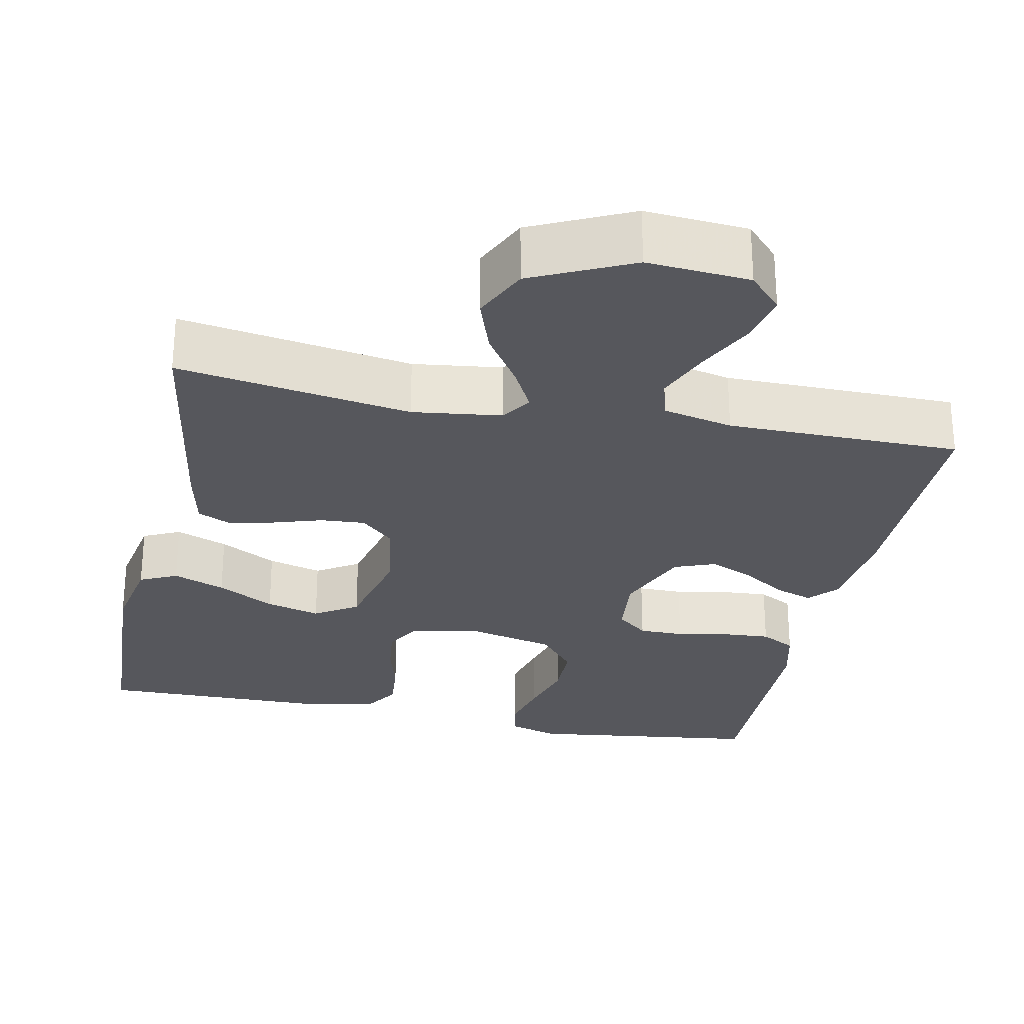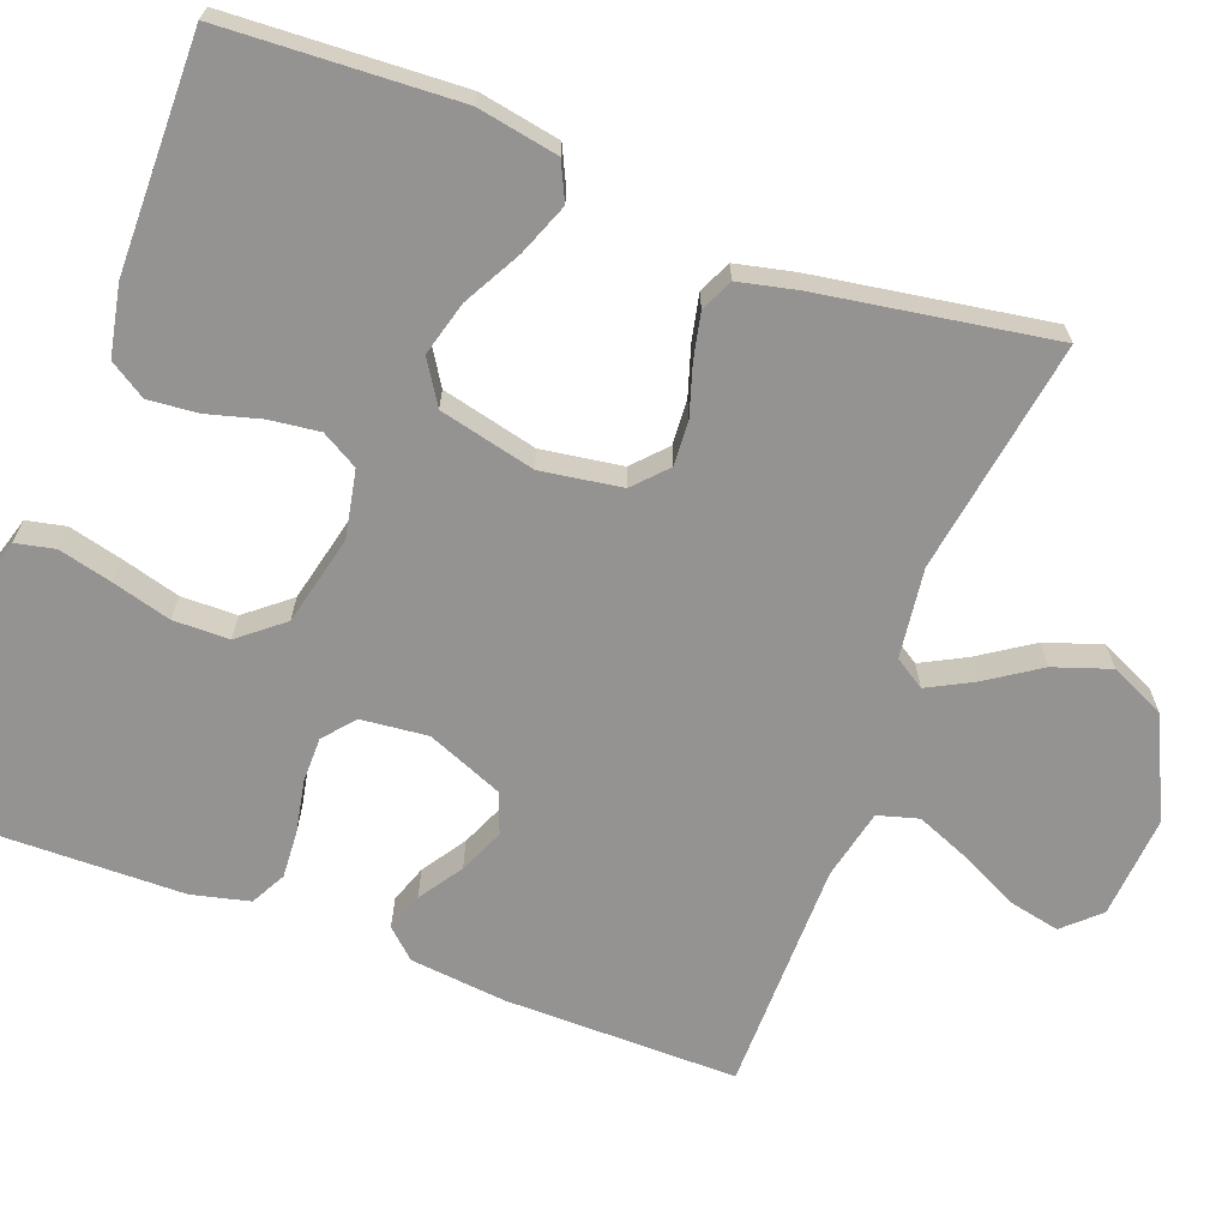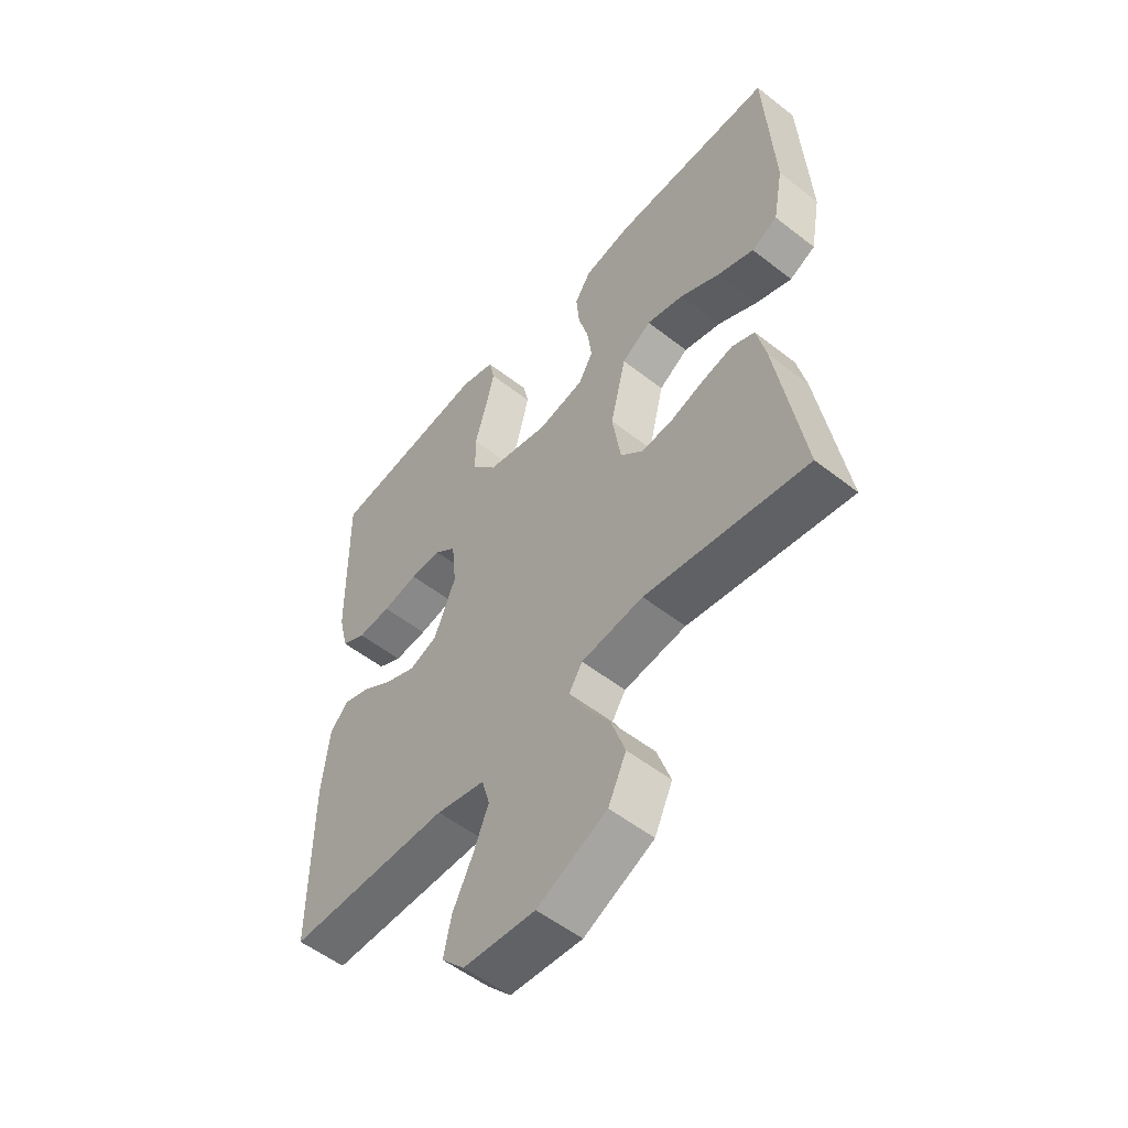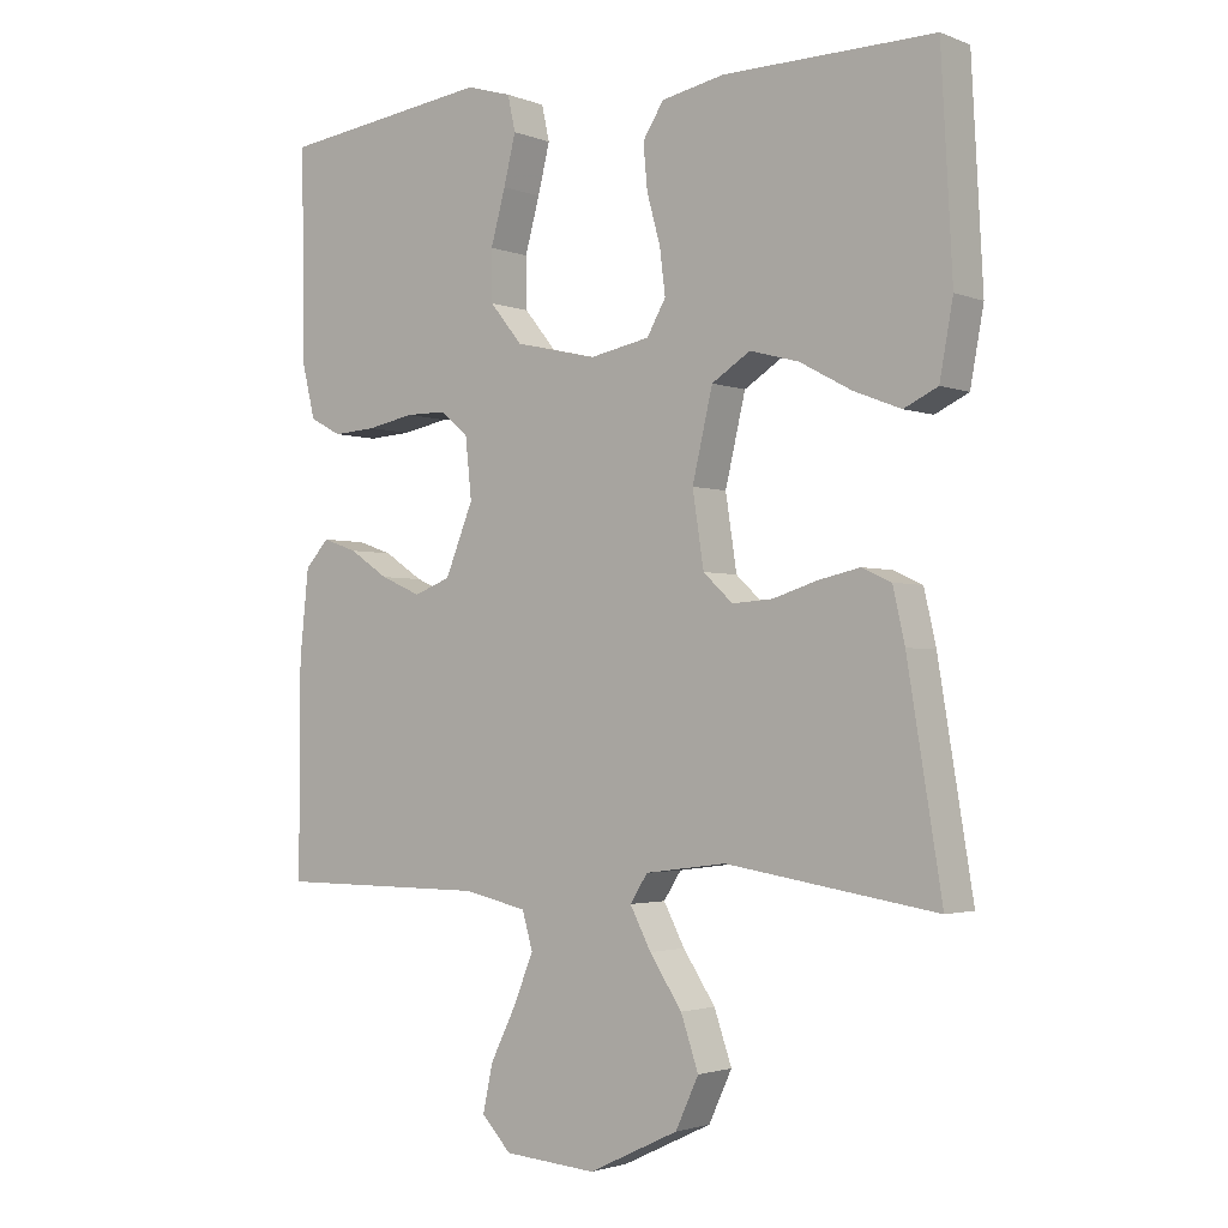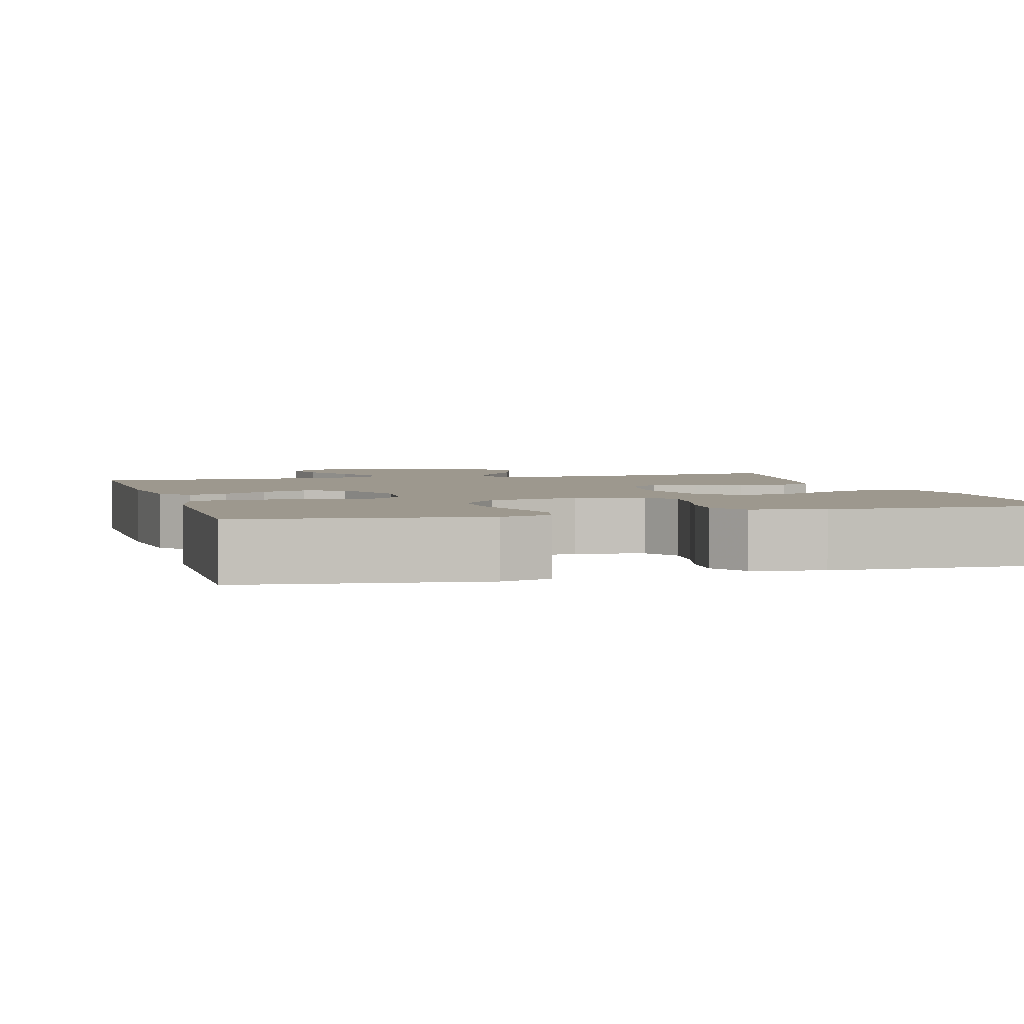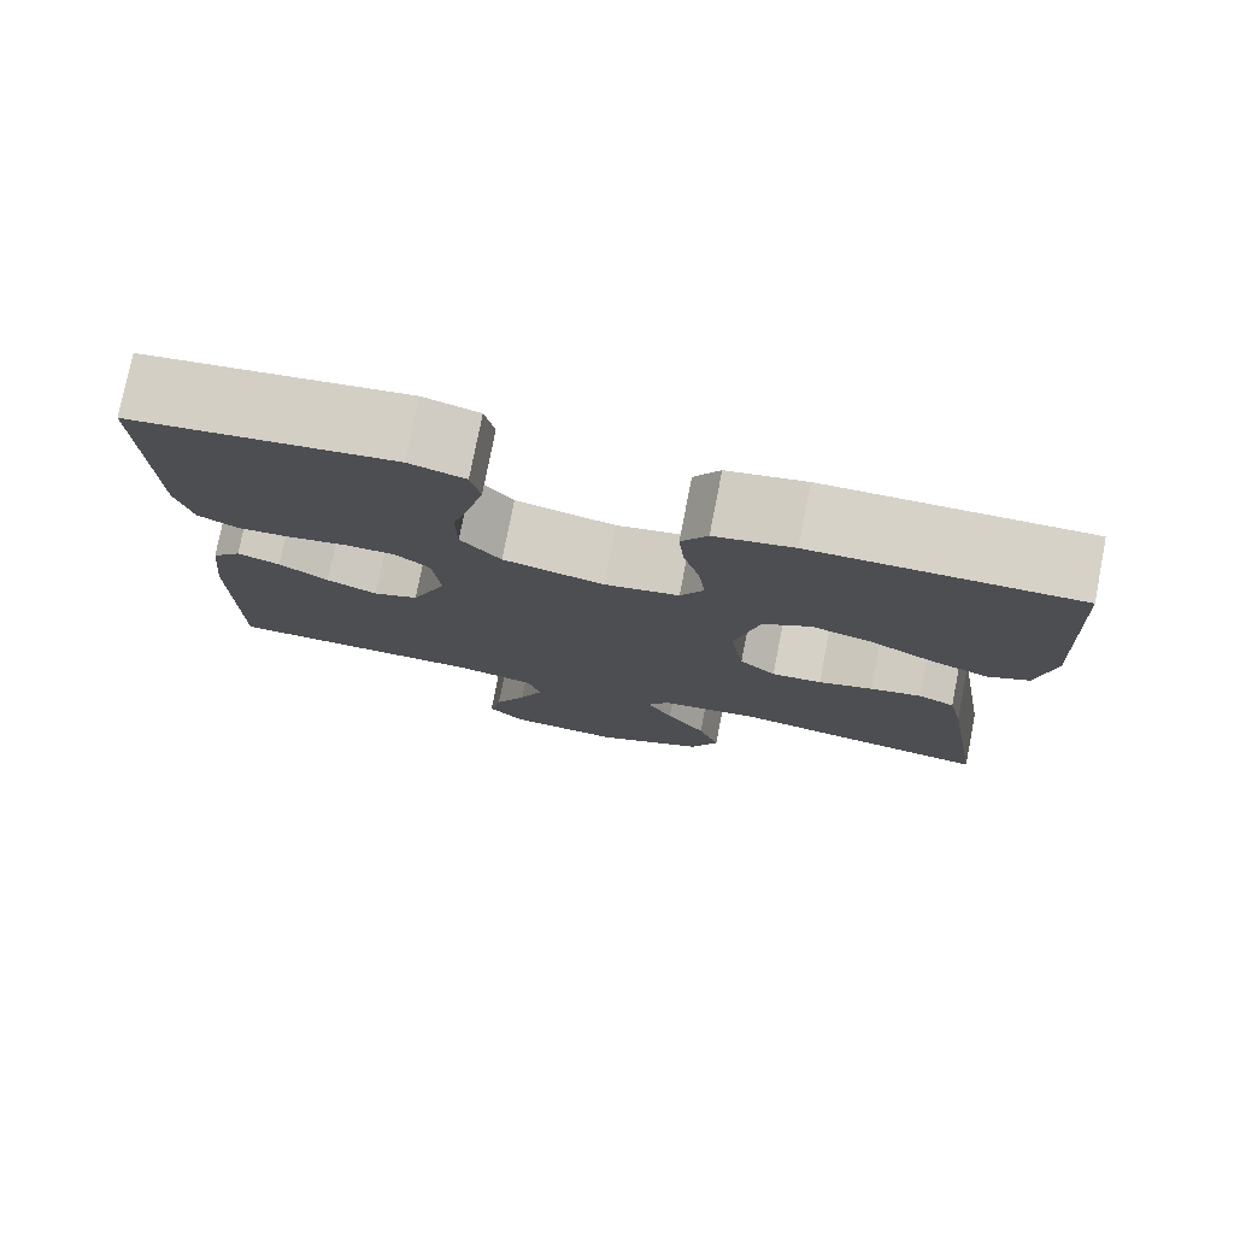
<metadata>
{"format":"obj","ext":"obj","renderer":"f3d","projection":"perspective","resolution":1024,"background":"white","views":[{"elev":-27.6,"azim":168.3,"up":"+Y"},{"elev":-66.8,"azim":69.3,"up":"+Y"},{"elev":-54.1,"azim":50.3,"up":"+Z"},{"elev":-2.3,"azim":37.2,"up":"+Z"},{"elev":3.2,"azim":-15.8,"up":"+Y"},{"elev":77.6,"azim":11.1,"up":"+Z"}]}
</metadata>
<code>
v -0.5 0.07 0.5
v -0.2 0.07 0.539
v -0.136 0.07 0.52
v -0.125 0.07 0.47
v -0.142 0.07 0.401
v -0.163 0.07 0.325
v -0.162 0.07 0.253
v -0.116 0.07 0.197
v 0 0.07 0.17
v 0.086 0.07 0.187
v 0.113 0.07 0.234
v 0.105 0.07 0.298
v 0.086 0.07 0.367
v 0.08 0.07 0.431
v 0.11 0.07 0.478
v 0.2 0.07 0.496
v 0.5 0.07 0.5
v 0.516 0.07 0.2
v 0.497 0.07 0.096
v 0.449 0.07 0.073
v 0.382 0.07 0.099
v 0.308 0.07 0.139
v 0.238 0.07 0.158
v 0.183 0.07 0.123
v 0.154 0.07 0
v 0.17 0.07 -0.104
v 0.212 0.07 -0.143
v 0.27 0.07 -0.139
v 0.333 0.07 -0.119
v 0.392 0.07 -0.106
v 0.434 0.07 -0.125
v 0.451 0.07 -0.2
v 0.5 0.07 -0.5
v 0.2 0.07 -0.453
v 0.085 0.07 -0.468
v 0.06 0.07 -0.507
v 0.09 0.07 -0.564
v 0.136 0.07 -0.633
v 0.161 0.07 -0.706
v 0.128 0.07 -0.777
v 0 0.07 -0.838
v -0.132 0.07 -0.828
v -0.174 0.07 -0.783
v -0.16 0.07 -0.717
v -0.123 0.07 -0.642
v -0.095 0.07 -0.573
v -0.11 0.07 -0.521
v -0.2 0.07 -0.501
v -0.5 0.07 -0.5
v -0.499 0.07 -0.2
v -0.486 0.07 -0.076
v -0.452 0.07 -0.039
v -0.403 0.07 -0.056
v -0.347 0.07 -0.093
v -0.289 0.07 -0.118
v -0.237 0.07 -0.098
v -0.197 0.07 0
v -0.206 0.07 0.086
v -0.246 0.07 0.119
v -0.304 0.07 0.119
v -0.37 0.07 0.106
v -0.432 0.07 0.102
v -0.477 0.07 0.126
v -0.495 0.07 0.2
v -0.5 0 0.5
v -0.2 0 0.539
v -0.136 0 0.52
v -0.125 0 0.47
v -0.142 0 0.401
v -0.163 0 0.325
v -0.162 0 0.253
v -0.116 0 0.197
v 0 0 0.17
v 0.086 0 0.187
v 0.113 0 0.234
v 0.105 0 0.298
v 0.086 0 0.367
v 0.08 0 0.431
v 0.11 0 0.478
v 0.2 0 0.496
v 0.5 0 0.5
v 0.516 0 0.2
v 0.497 0 0.096
v 0.449 0 0.073
v 0.382 0 0.099
v 0.308 0 0.139
v 0.238 0 0.158
v 0.183 0 0.123
v 0.154 0 0
v 0.17 0 -0.104
v 0.212 0 -0.143
v 0.27 0 -0.139
v 0.333 0 -0.119
v 0.392 0 -0.106
v 0.434 0 -0.125
v 0.451 0 -0.2
v 0.5 0 -0.5
v 0.2 0 -0.453
v 0.085 0 -0.468
v 0.06 0 -0.507
v 0.09 0 -0.564
v 0.136 0 -0.633
v 0.161 0 -0.706
v 0.128 0 -0.777
v 0 0 -0.838
v -0.132 0 -0.828
v -0.174 0 -0.783
v -0.16 0 -0.717
v -0.123 0 -0.642
v -0.095 0 -0.573
v -0.11 0 -0.521
v -0.2 0 -0.501
v -0.5 0 -0.5
v -0.499 0 -0.2
v -0.486 0 -0.076
v -0.452 0 -0.039
v -0.403 0 -0.056
v -0.347 0 -0.093
v -0.289 0 -0.118
v -0.237 0 -0.098
v -0.197 0 0
v -0.206 0 0.086
v -0.246 0 0.119
v -0.304 0 0.119
v -0.37 0 0.106
v -0.432 0 0.102
v -0.477 0 0.126
v -0.495 0 0.2
f 60 61 62 63
f 59 60 63 64
f 51 52 53 54
f 51 54 55
f 48 49 50 51
f 47 48 51 55
f 42 43 44 45
f 42 45 46
f 41 42 46
f 40 41 46 47
f 37 38 39 40
f 36 37 40 47
f 31 32 33 34
f 31 34 35
f 28 29 30 31
f 28 31 35
f 27 28 35 36
f 19 20 21 22
f 19 22 23
f 18 19 23
f 17 18 23
f 16 17 23 24
f 12 13 14 15
f 11 12 15 16
f 3 4 5 6
f 1 2 3 6
f 59 64 1 6
f 58 59 6 7
f 57 58 7 8
f 56 57 8 9
f 36 47 55 56
f 26 27 36 56
f 25 26 56 9
f 11 16 24 25
f 10 11 25
f 9 10 25
f 127 126 125 124
f 128 127 124 123
f 118 117 116 115
f 119 118 115
f 115 114 113 112
f 119 115 112 111
f 109 108 107 106
f 110 109 106
f 110 106 105
f 111 110 105 104
f 104 103 102 101
f 111 104 101 100
f 98 97 96 95
f 99 98 95
f 95 94 93 92
f 99 95 92
f 100 99 92 91
f 86 85 84 83
f 87 86 83
f 87 83 82
f 87 82 81
f 88 87 81 80
f 79 78 77 76
f 80 79 76 75
f 70 69 68 67
f 70 67 66 65
f 70 65 128 123
f 71 70 123 122
f 72 71 122 121
f 73 72 121 120
f 120 119 111 100
f 120 100 91 90
f 73 120 90 89
f 89 88 80 75
f 89 75 74
f 89 74 73
f 1 65 66 2
f 2 66 67 3
f 3 67 68 4
f 4 68 69 5
f 5 69 70 6
f 6 70 71 7
f 7 71 72 8
f 8 72 73 9
f 9 73 74 10
f 10 74 75 11
f 11 75 76 12
f 12 76 77 13
f 13 77 78 14
f 14 78 79 15
f 15 79 80 16
f 16 80 81 17
f 17 81 82 18
f 18 82 83 19
f 19 83 84 20
f 20 84 85 21
f 21 85 86 22
f 22 86 87 23
f 23 87 88 24
f 24 88 89 25
f 25 89 90 26
f 26 90 91 27
f 27 91 92 28
f 28 92 93 29
f 29 93 94 30
f 30 94 95 31
f 31 95 96 32
f 32 96 97 33
f 33 97 98 34
f 34 98 99 35
f 35 99 100 36
f 36 100 101 37
f 37 101 102 38
f 38 102 103 39
f 39 103 104 40
f 40 104 105 41
f 41 105 106 42
f 42 106 107 43
f 43 107 108 44
f 44 108 109 45
f 45 109 110 46
f 46 110 111 47
f 47 111 112 48
f 48 112 113 49
f 49 113 114 50
f 50 114 115 51
f 51 115 116 52
f 52 116 117 53
f 53 117 118 54
f 54 118 119 55
f 55 119 120 56
f 56 120 121 57
f 57 121 122 58
f 58 122 123 59
f 59 123 124 60
f 60 124 125 61
f 61 125 126 62
f 62 126 127 63
f 63 127 128 64
f 64 128 65 1

</code>
